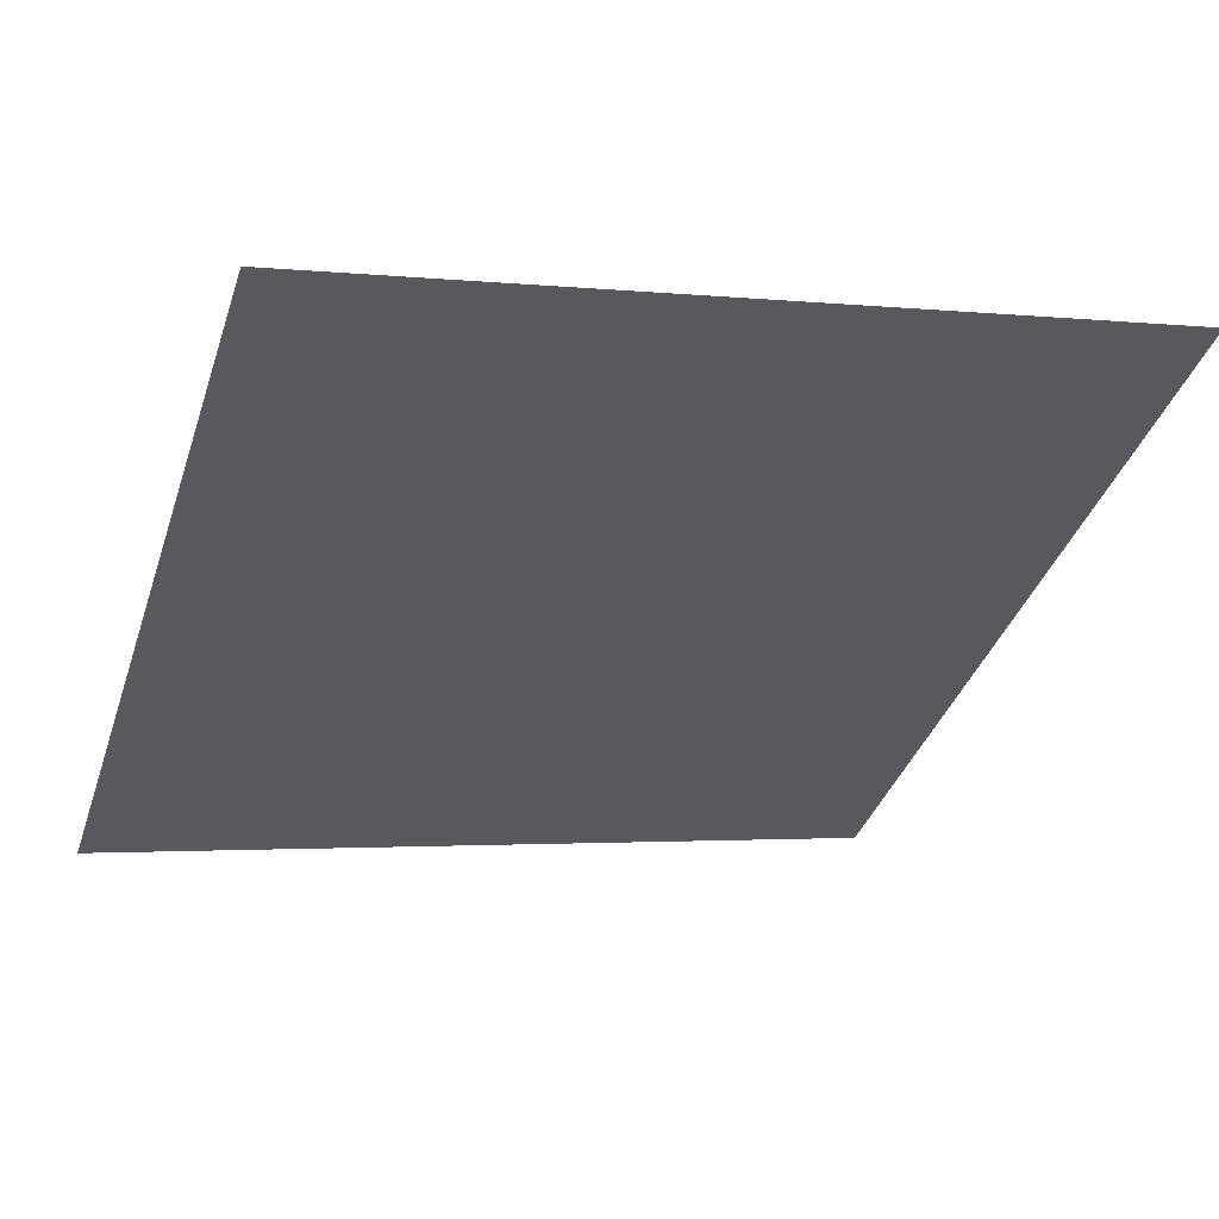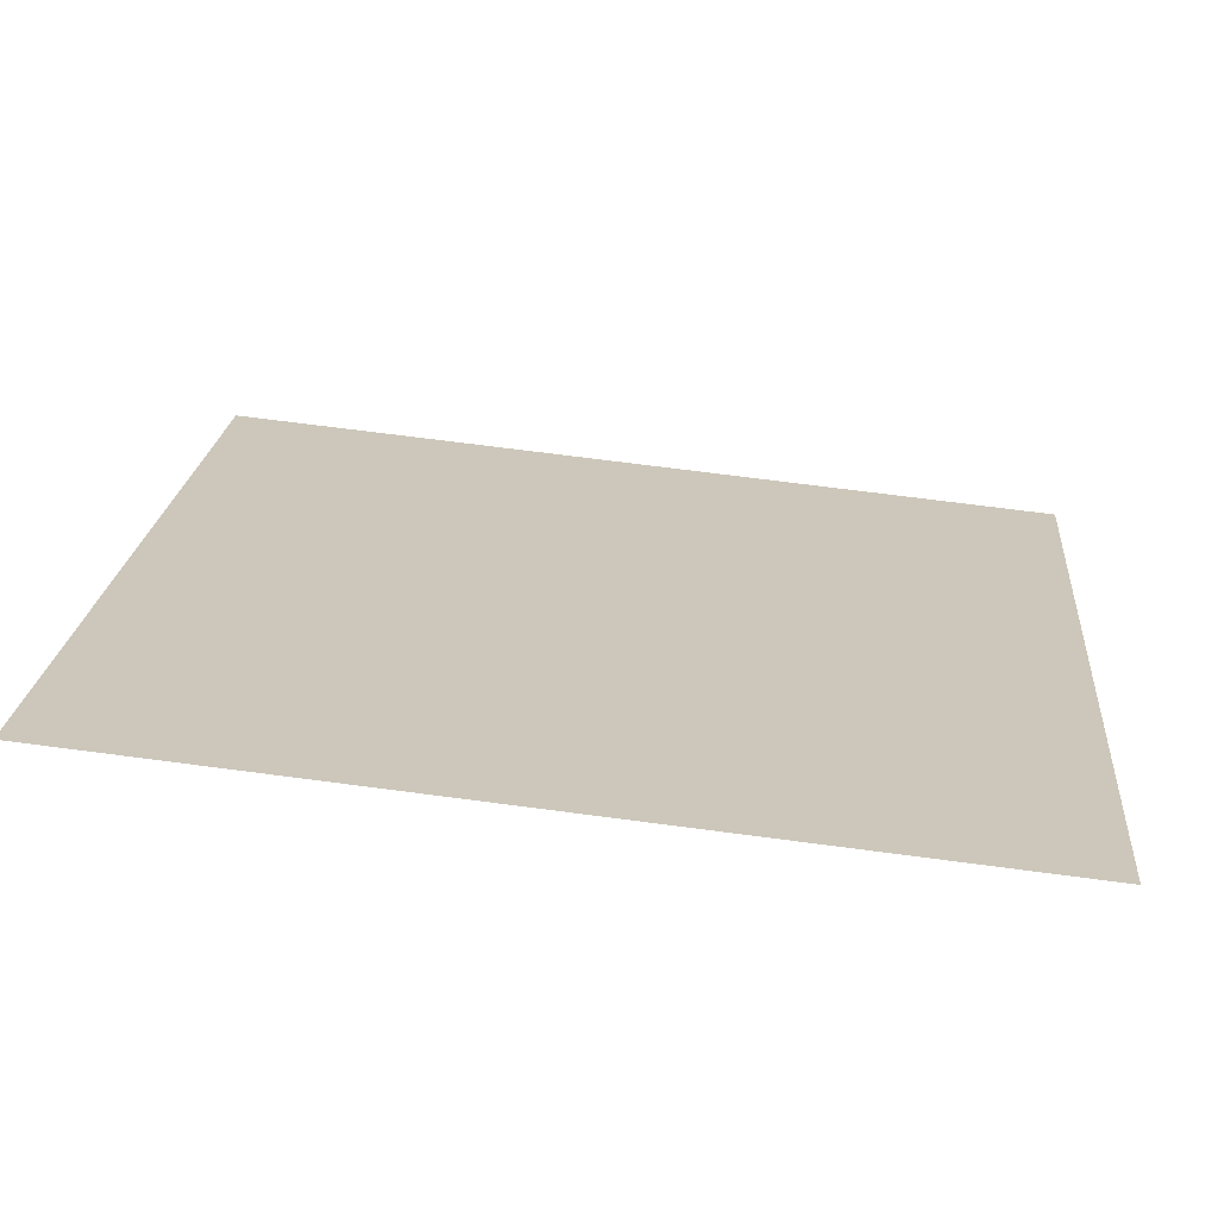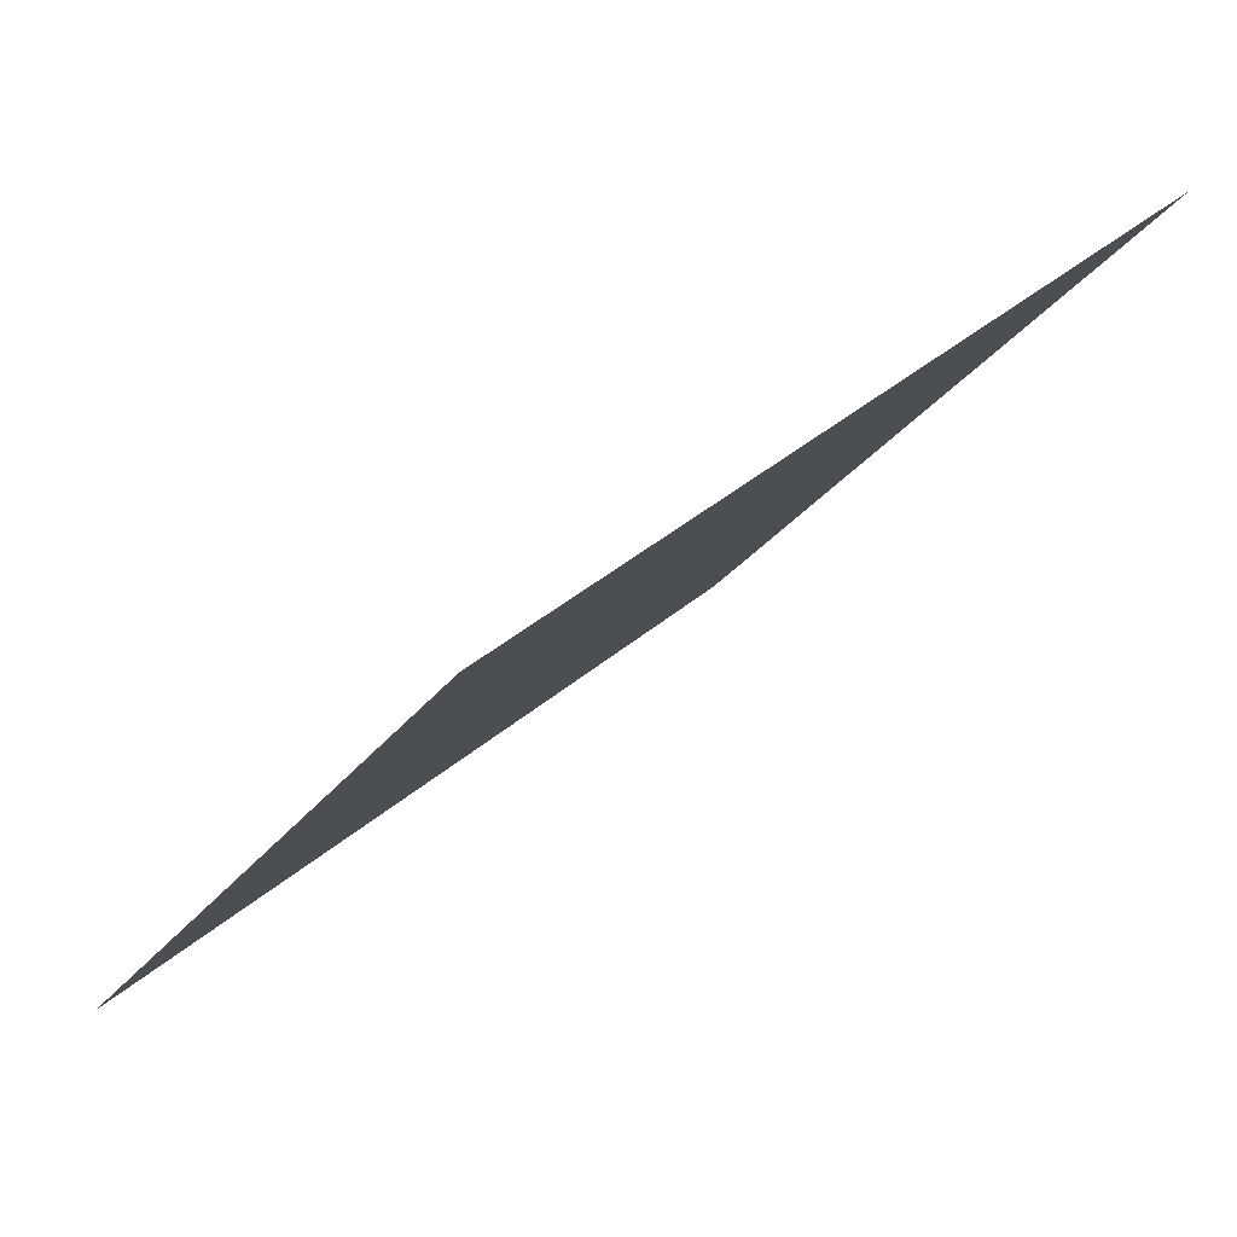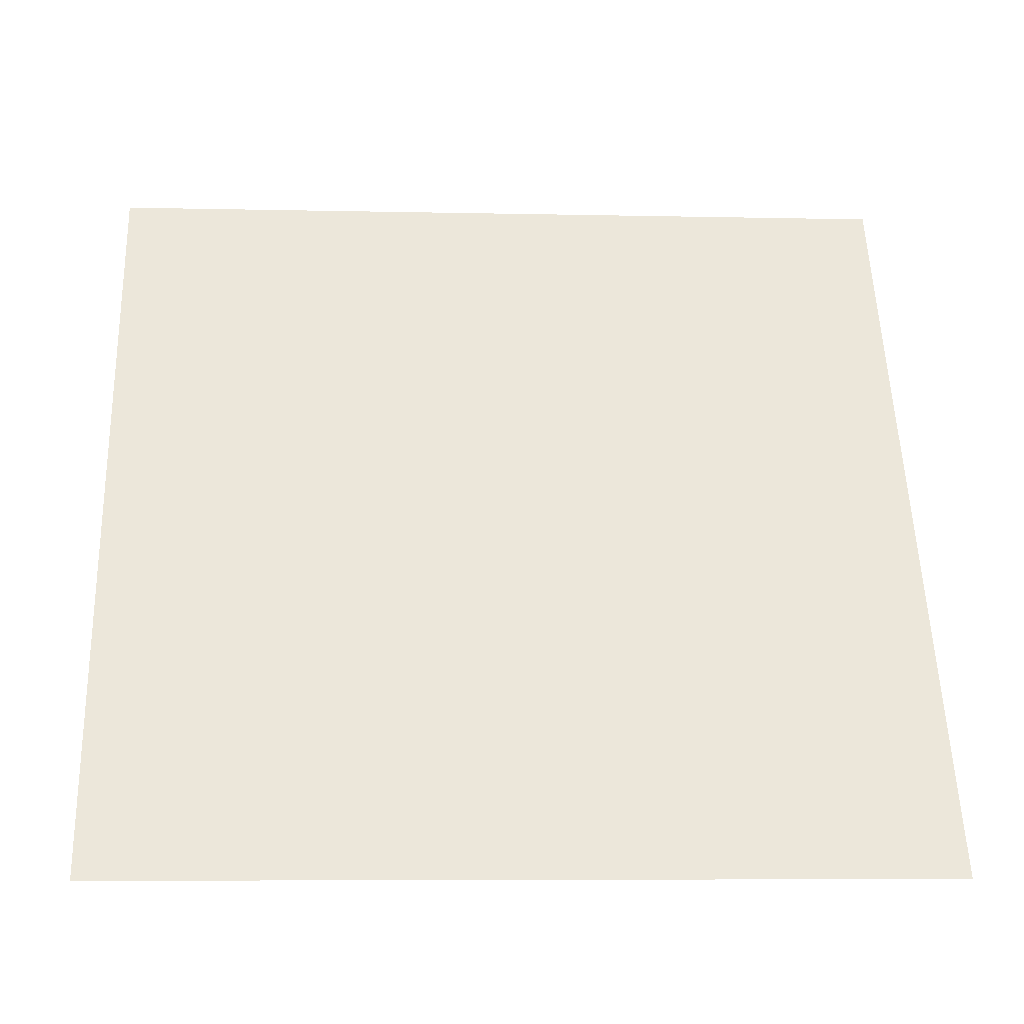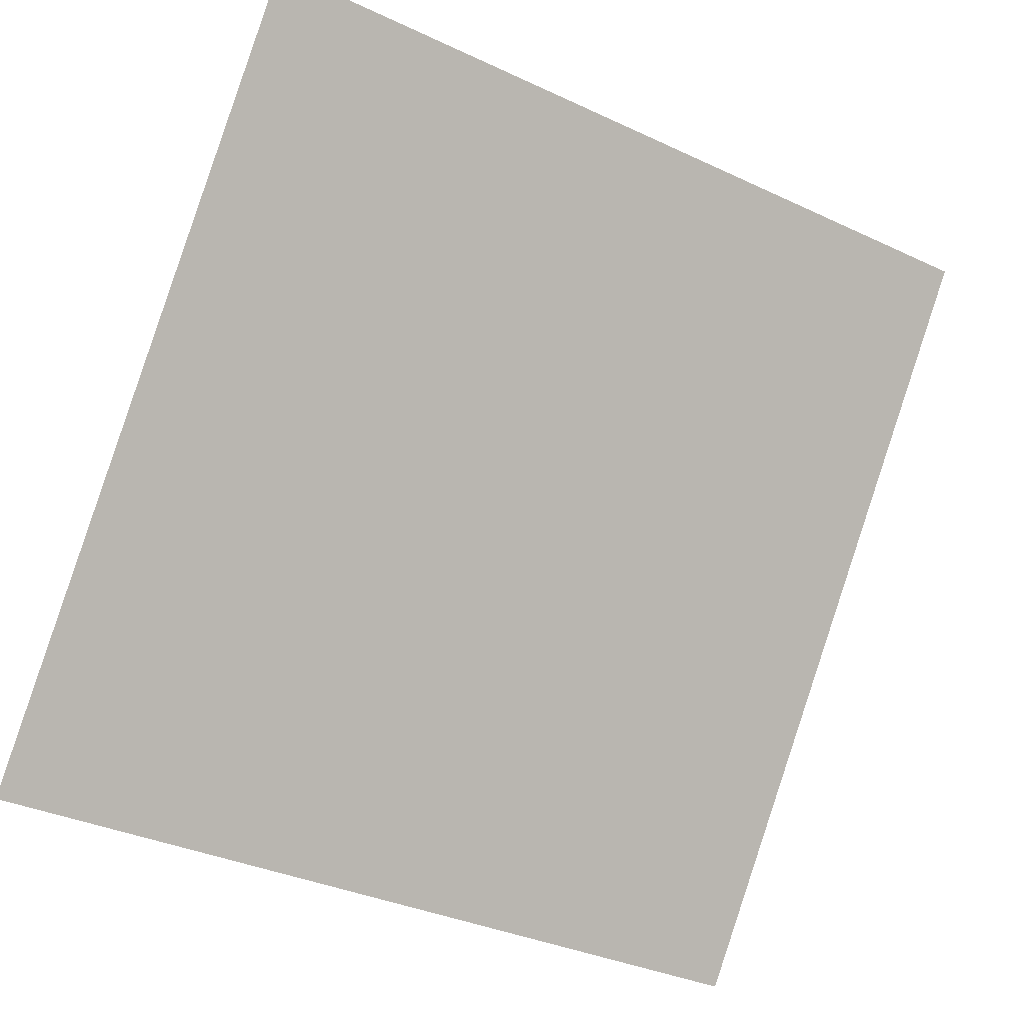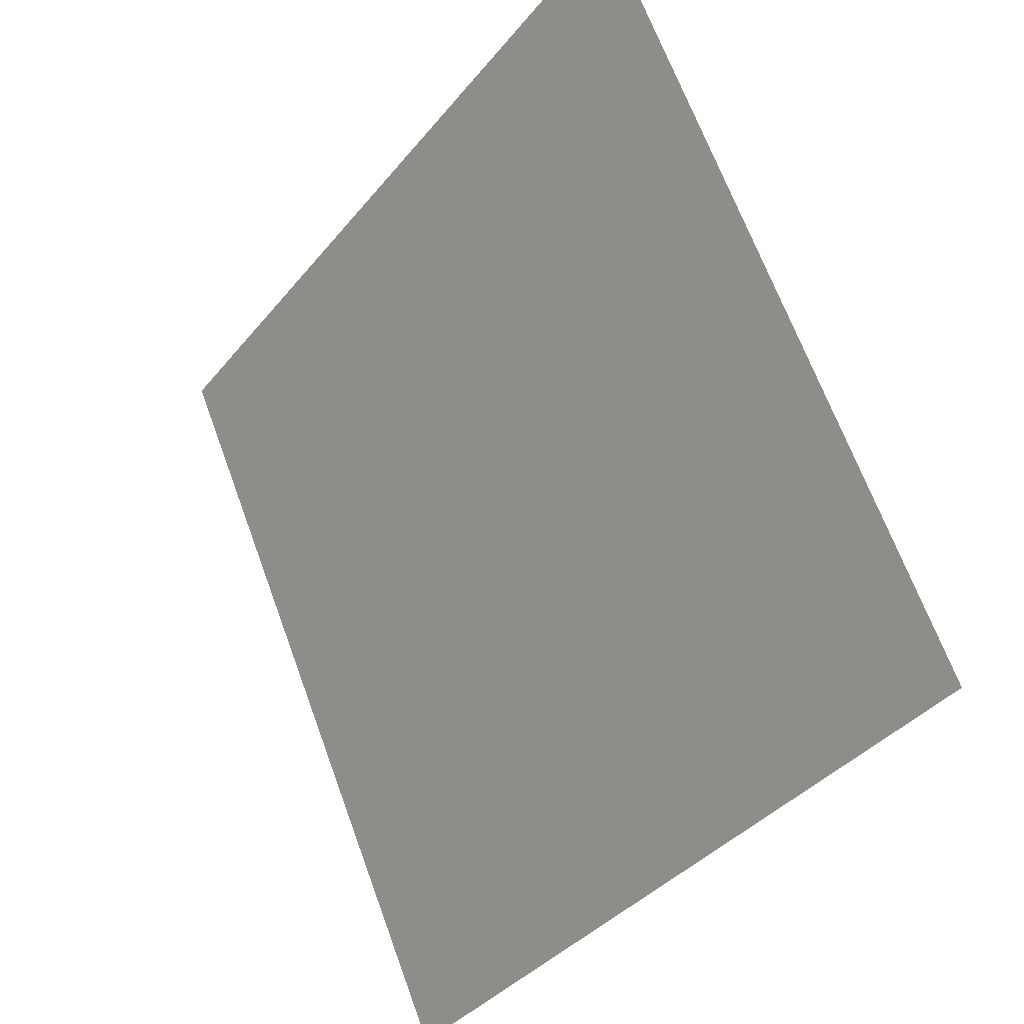
<metadata>
{"format":"obj","ext":"obj","renderer":"f3d","projection":"perspective","resolution":1024,"background":"white","views":[{"elev":1.6,"azim":-20.5,"up":"+Y"},{"elev":74.0,"azim":-173.9,"up":"+Z"},{"elev":38.1,"azim":131.5,"up":"+Z"},{"elev":1.2,"azim":-4.9,"up":"+Z"},{"elev":-35.9,"azim":146.7,"up":"+Z"},{"elev":66.1,"azim":68.6,"up":"+Z"}]}
</metadata>
<code>
v 0.216 0.5449 0.1898
v 0.2095 0.545 0.1898
v 0.2096 0.549 0.1951
v 0.2161 0.5488 0.195
f 4 3 2 1

</code>
